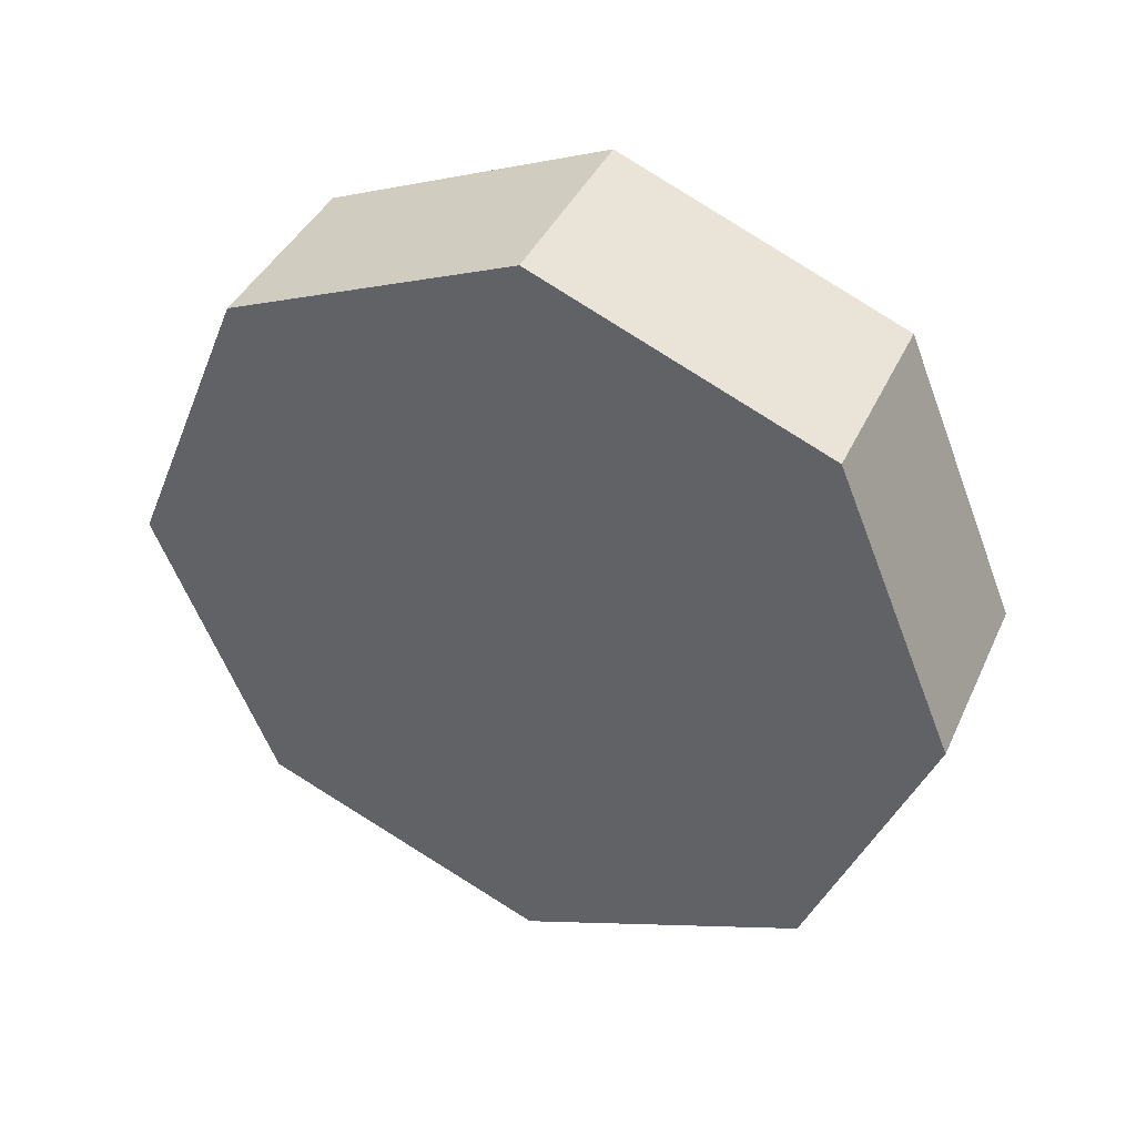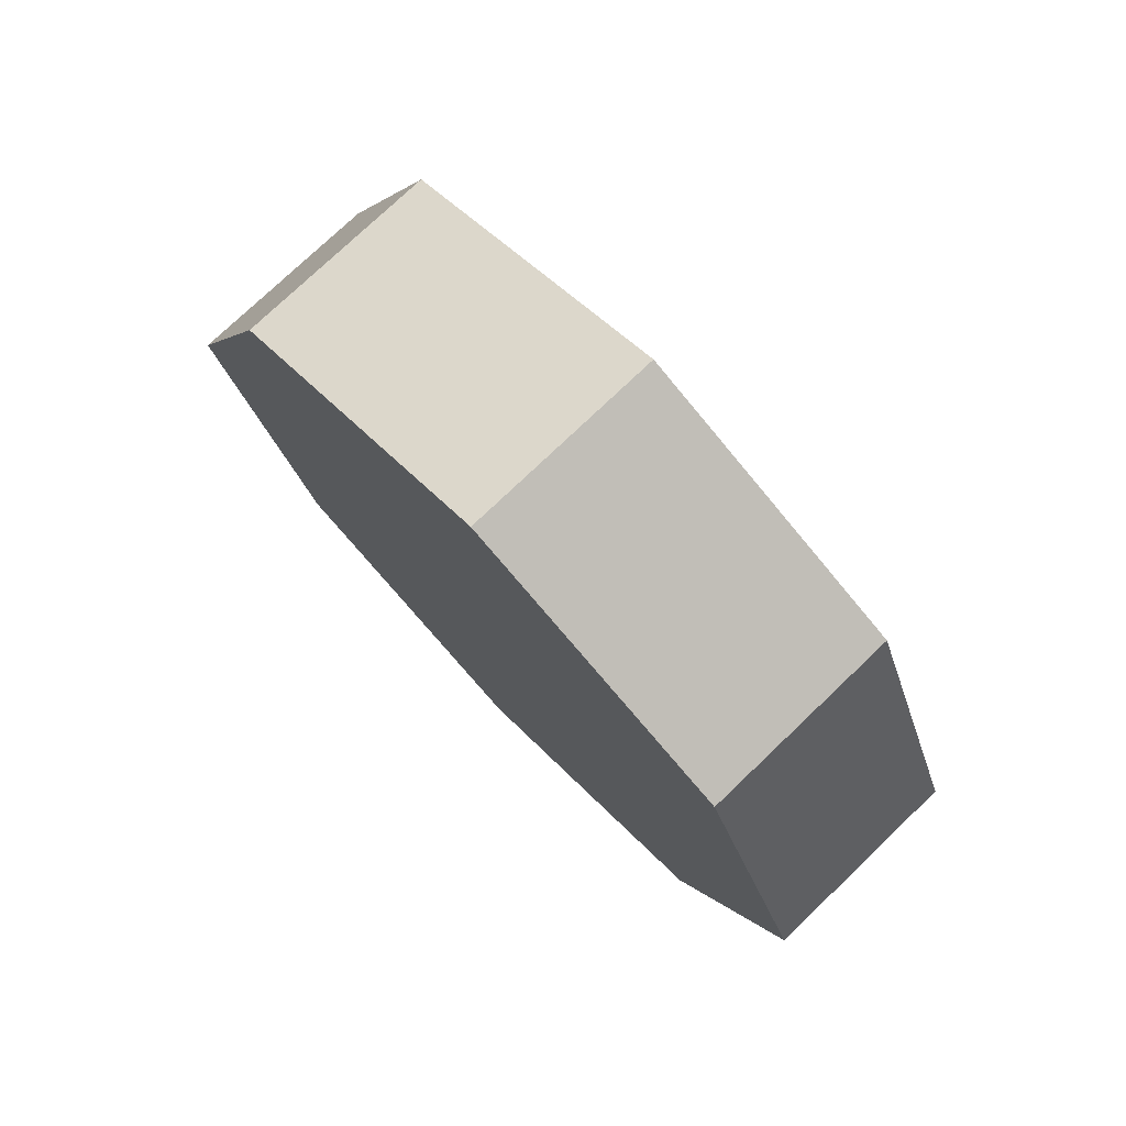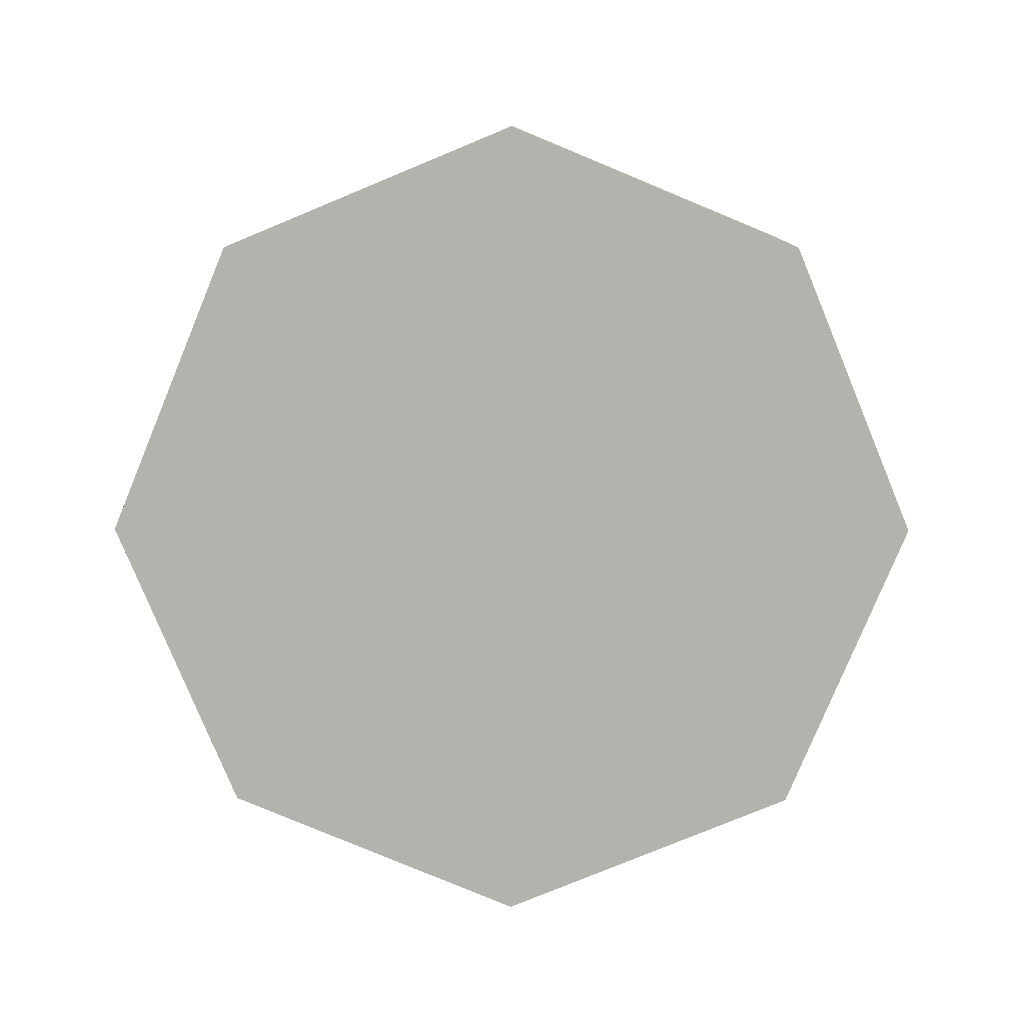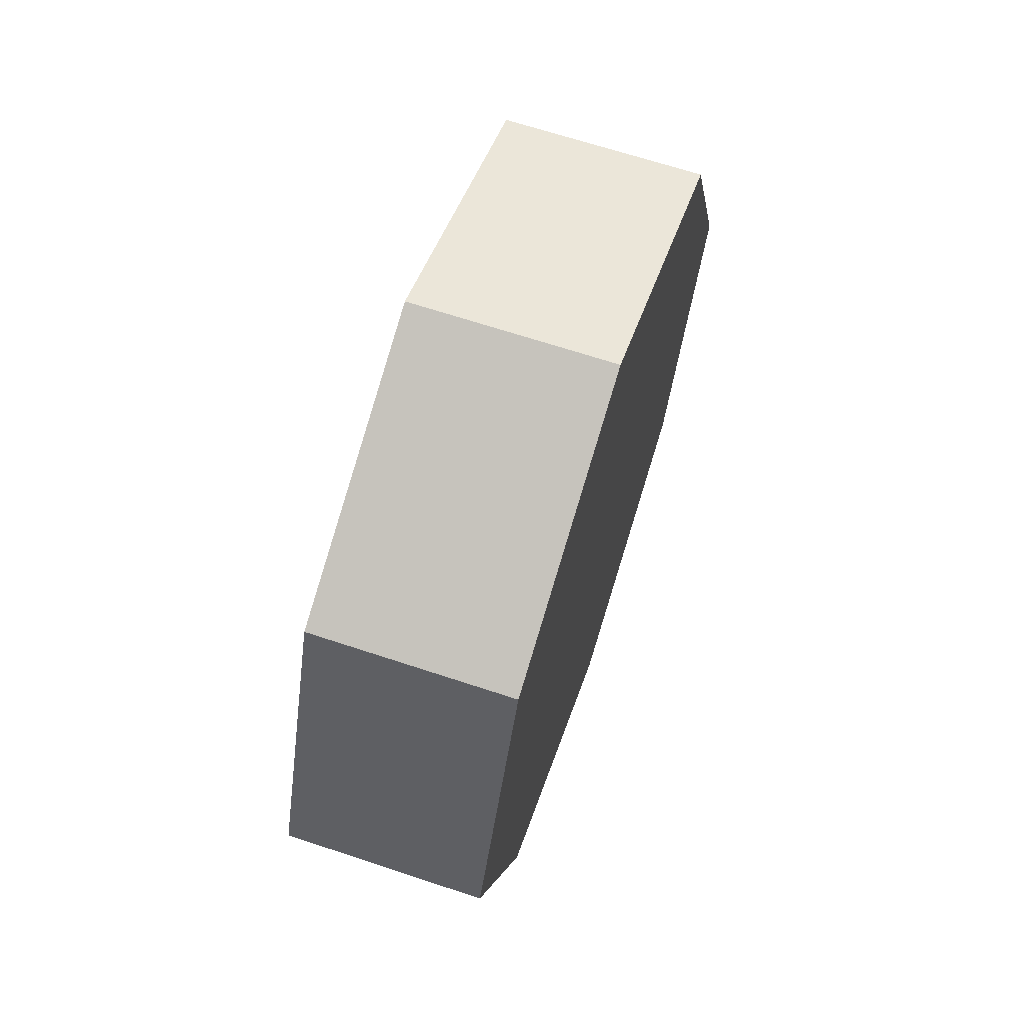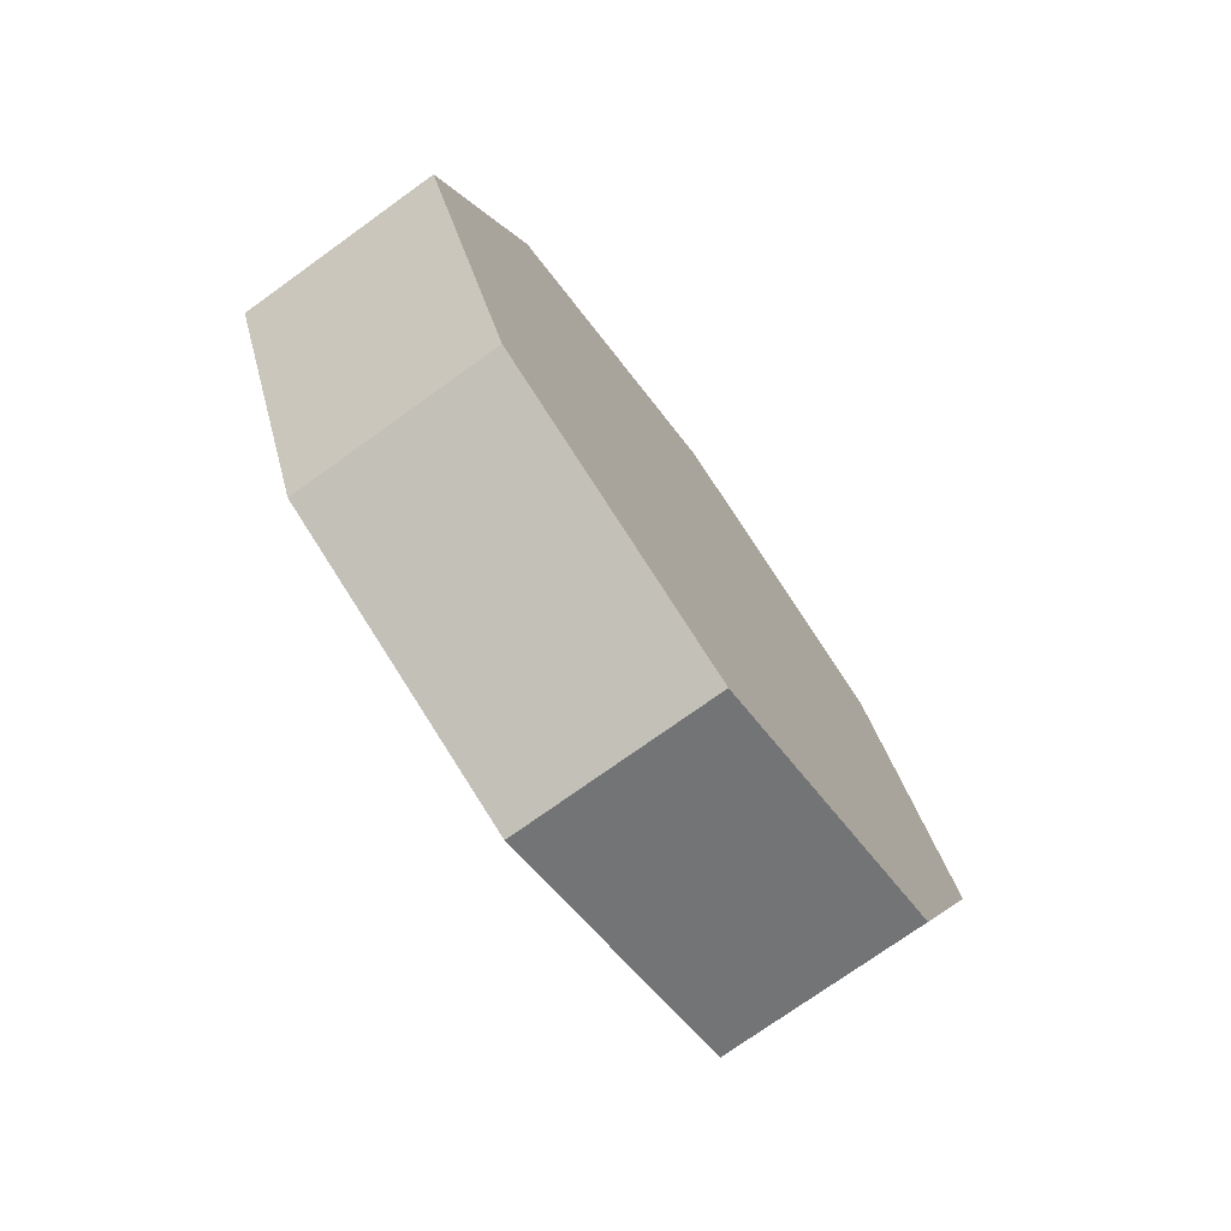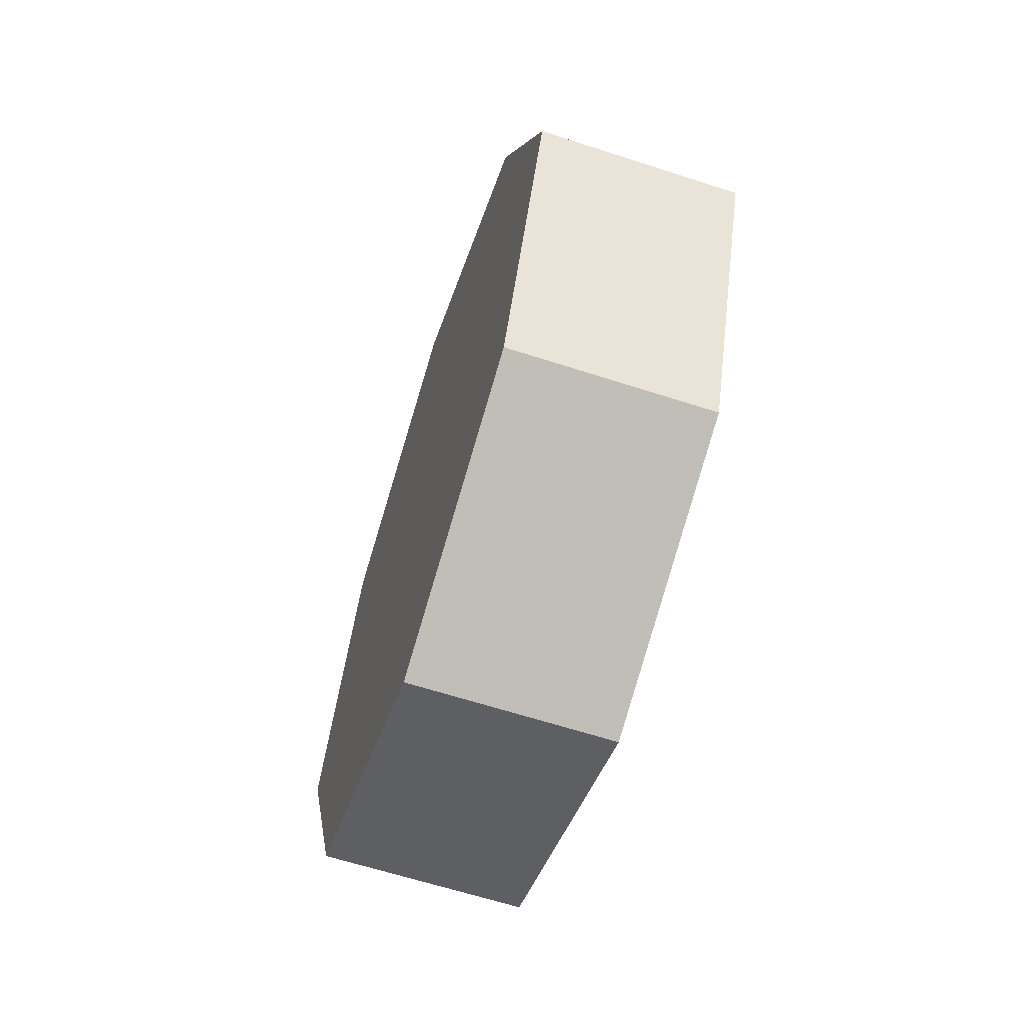
<metadata>
{"format":"obj","ext":"obj","renderer":"f3d","projection":"perspective","resolution":1024,"background":"white","views":[{"elev":40.4,"azim":-66.8,"up":"+Z"},{"elev":76.2,"azim":-43.7,"up":"+Y"},{"elev":10.4,"azim":90.7,"up":"+Z"},{"elev":66.8,"azim":-161.6,"up":"+Z"},{"elev":-74.3,"azim":-144.3,"up":"+Y"},{"elev":-63.7,"azim":161.9,"up":"+Z"}]}
</metadata>
<code>
v 0.25 0 0
v -0.25 0 0
v 0.25 0 1
v -0.25 0 1
v 0.25 0.7071 0.7071
v -0.25 0.7071 0.7071
v 0.25 1 0
v -0.25 1 0
v 0.25 0.7071 -0.7071
v -0.25 0.7071 -0.7071
v 0.25 0 -1
v -0.25 0 -1
v 0.25 -0.7071 -0.7071
v -0.25 -0.7071 -0.7071
v 0.25 -1 -0
v -0.25 -1 -0
v 0.25 -0.7071 0.7071
v -0.25 -0.7071 0.7071
f 1 5 3
f 4 3 5
f 5 6 4
f 2 4 6
f 1 7 5
f 6 5 7
f 7 8 6
f 2 6 8
f 1 9 7
f 8 7 9
f 9 10 8
f 2 8 10
f 1 11 9
f 10 9 11
f 11 12 10
f 2 10 12
f 1 13 11
f 12 11 13
f 13 14 12
f 2 12 14
f 1 15 13
f 14 13 15
f 15 16 14
f 2 14 16
f 1 17 15
f 16 15 17
f 17 18 16
f 2 16 18
f 1 3 17
f 18 17 3
f 3 4 18
f 2 18 4

</code>
